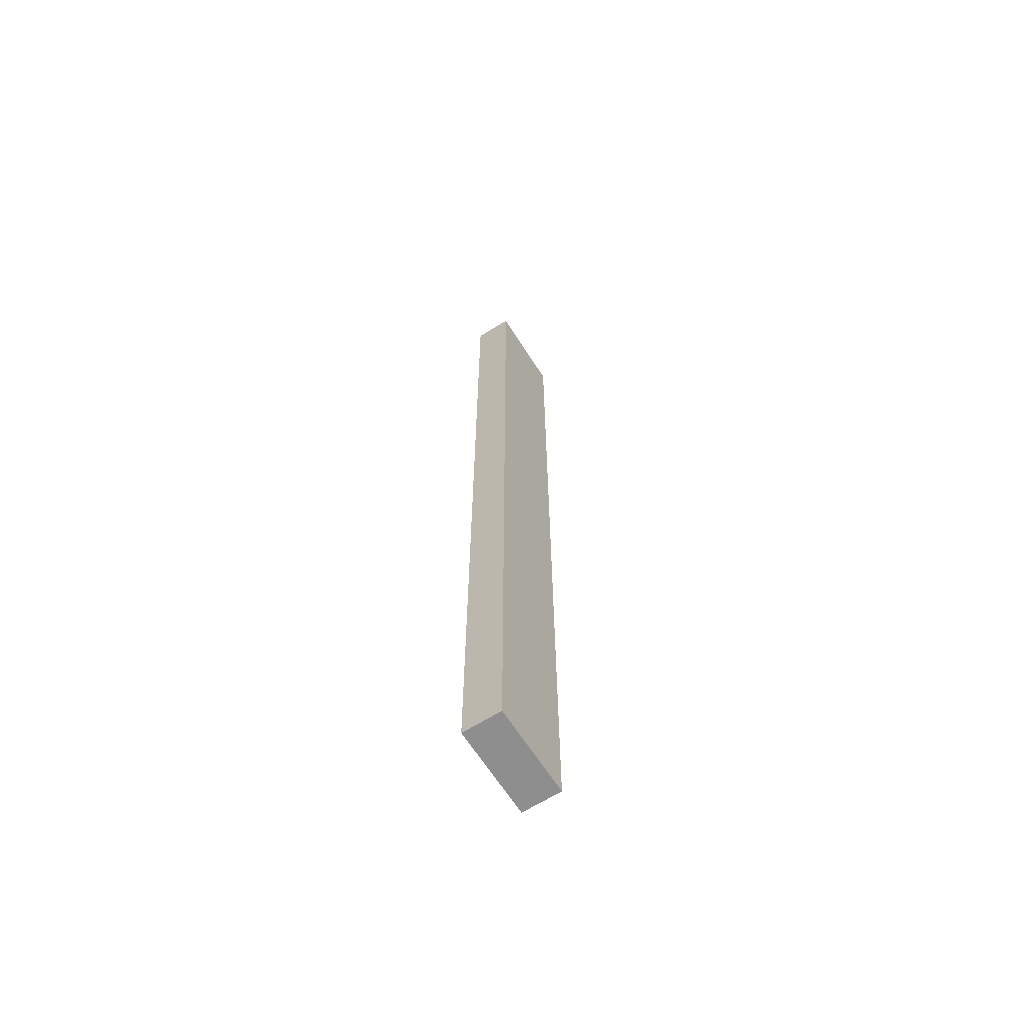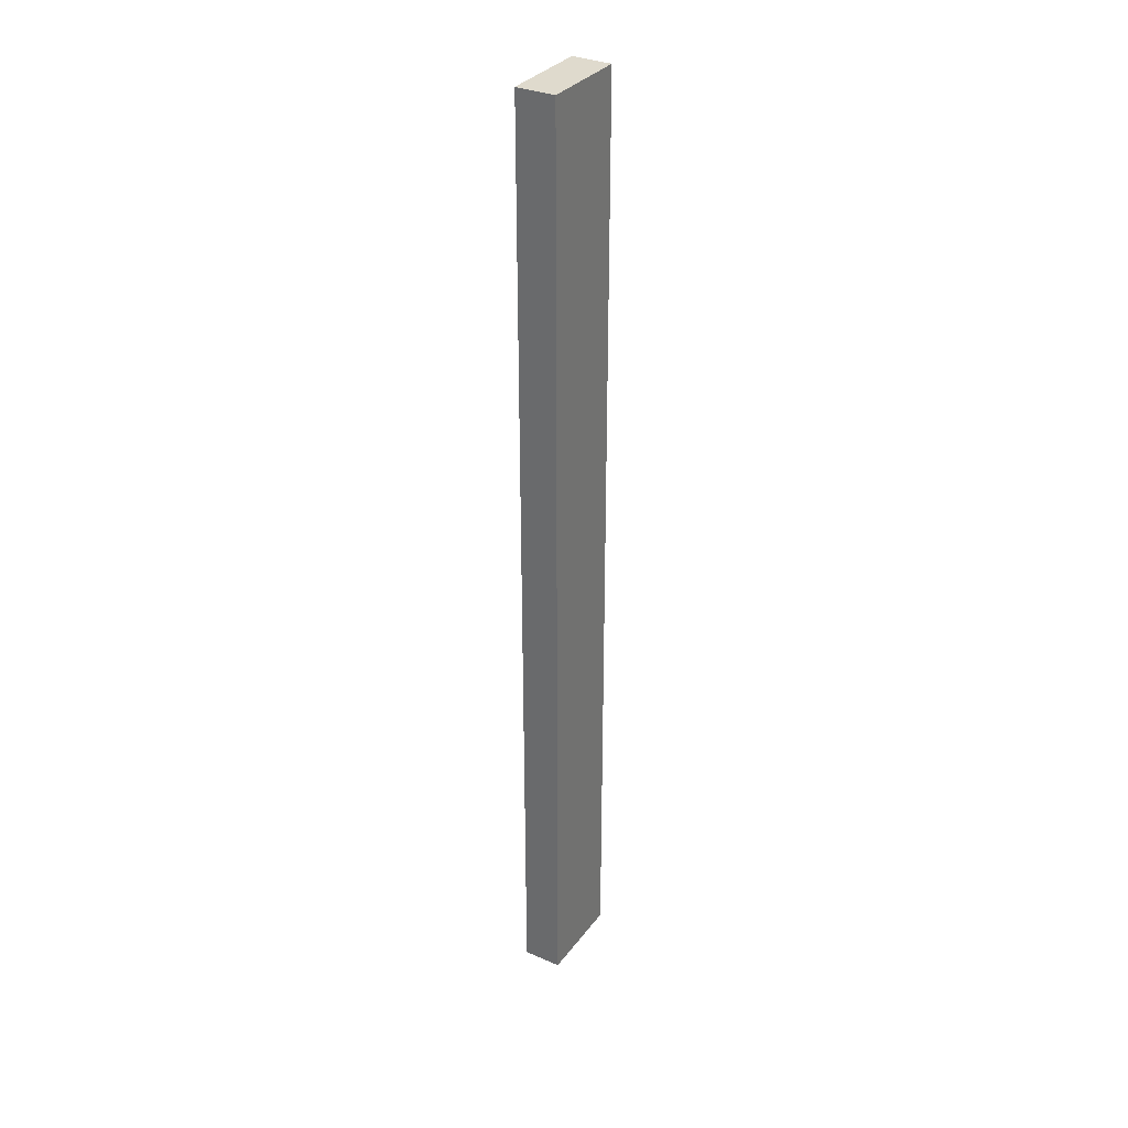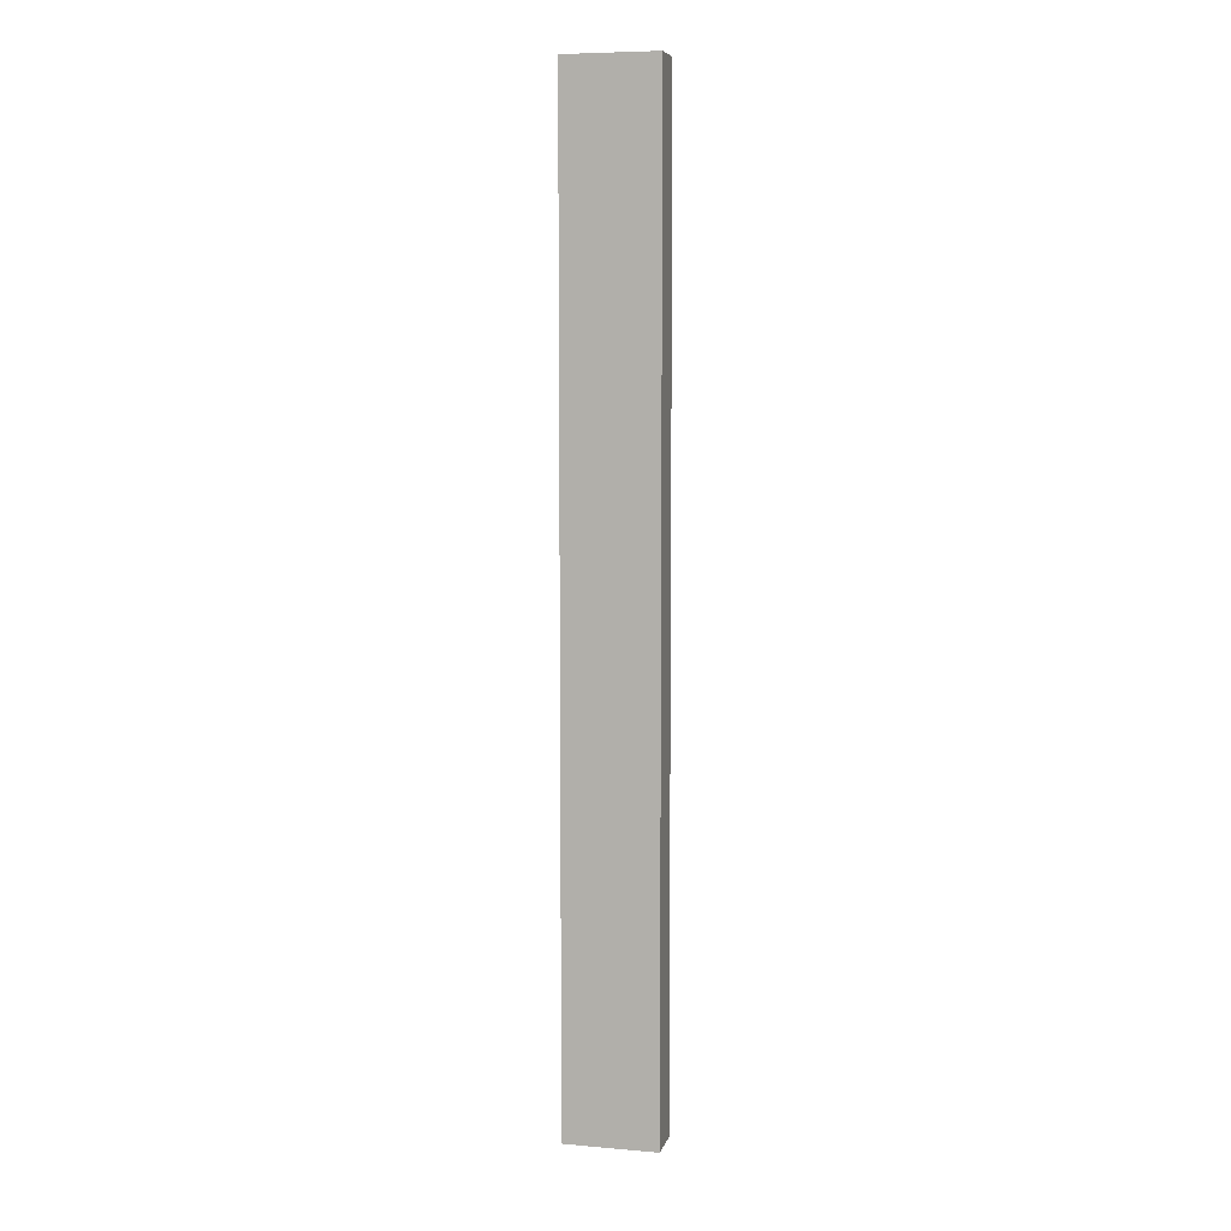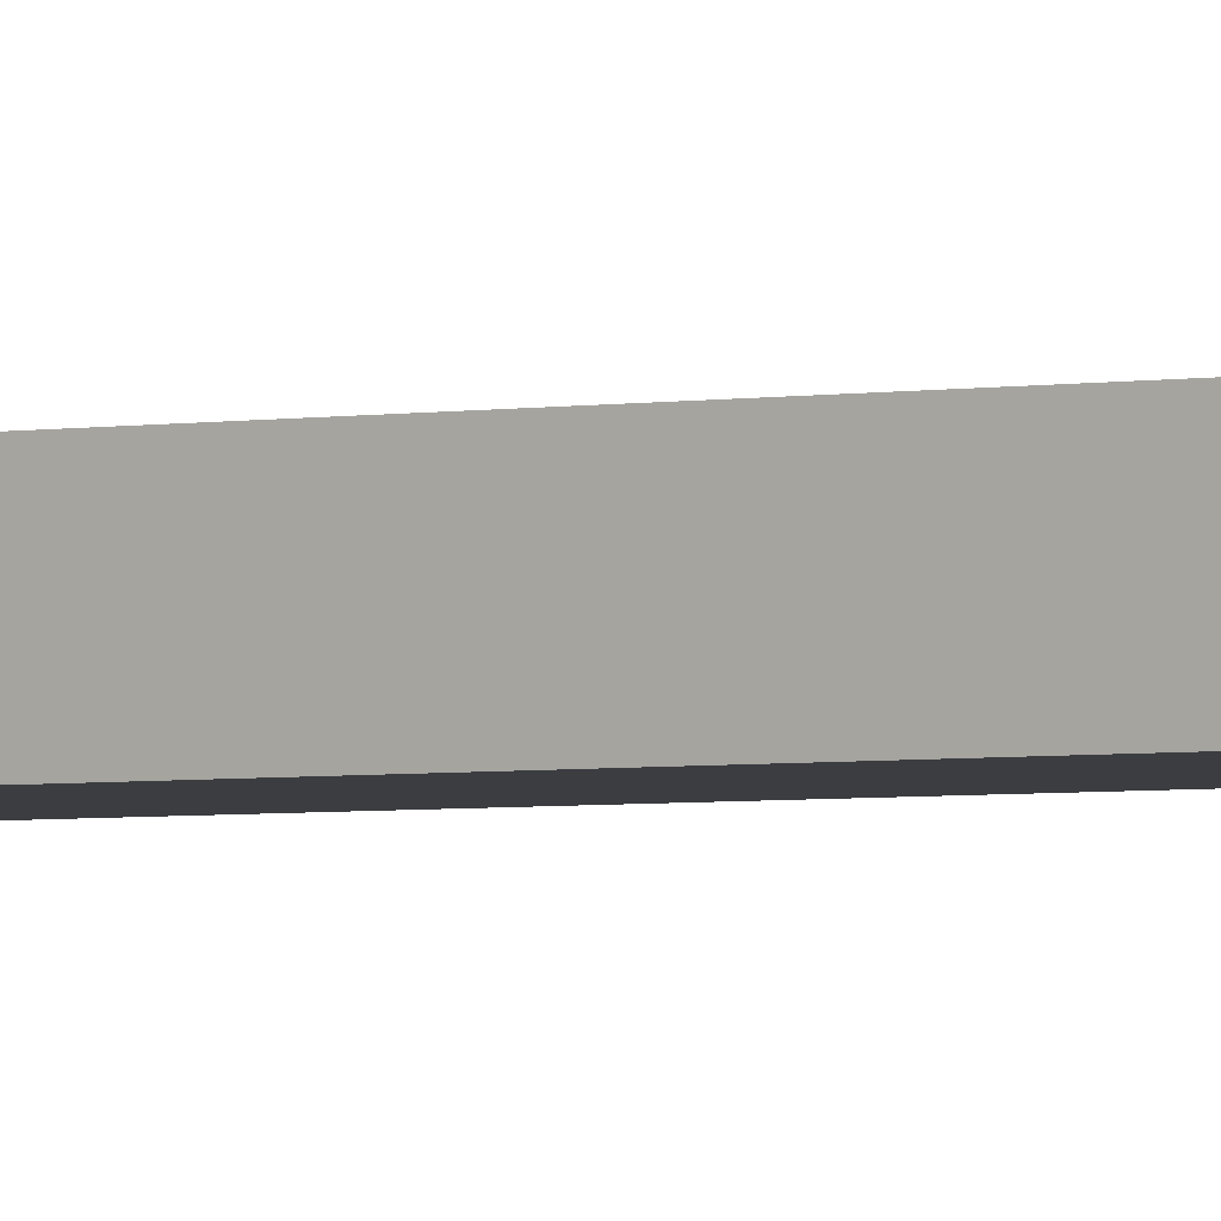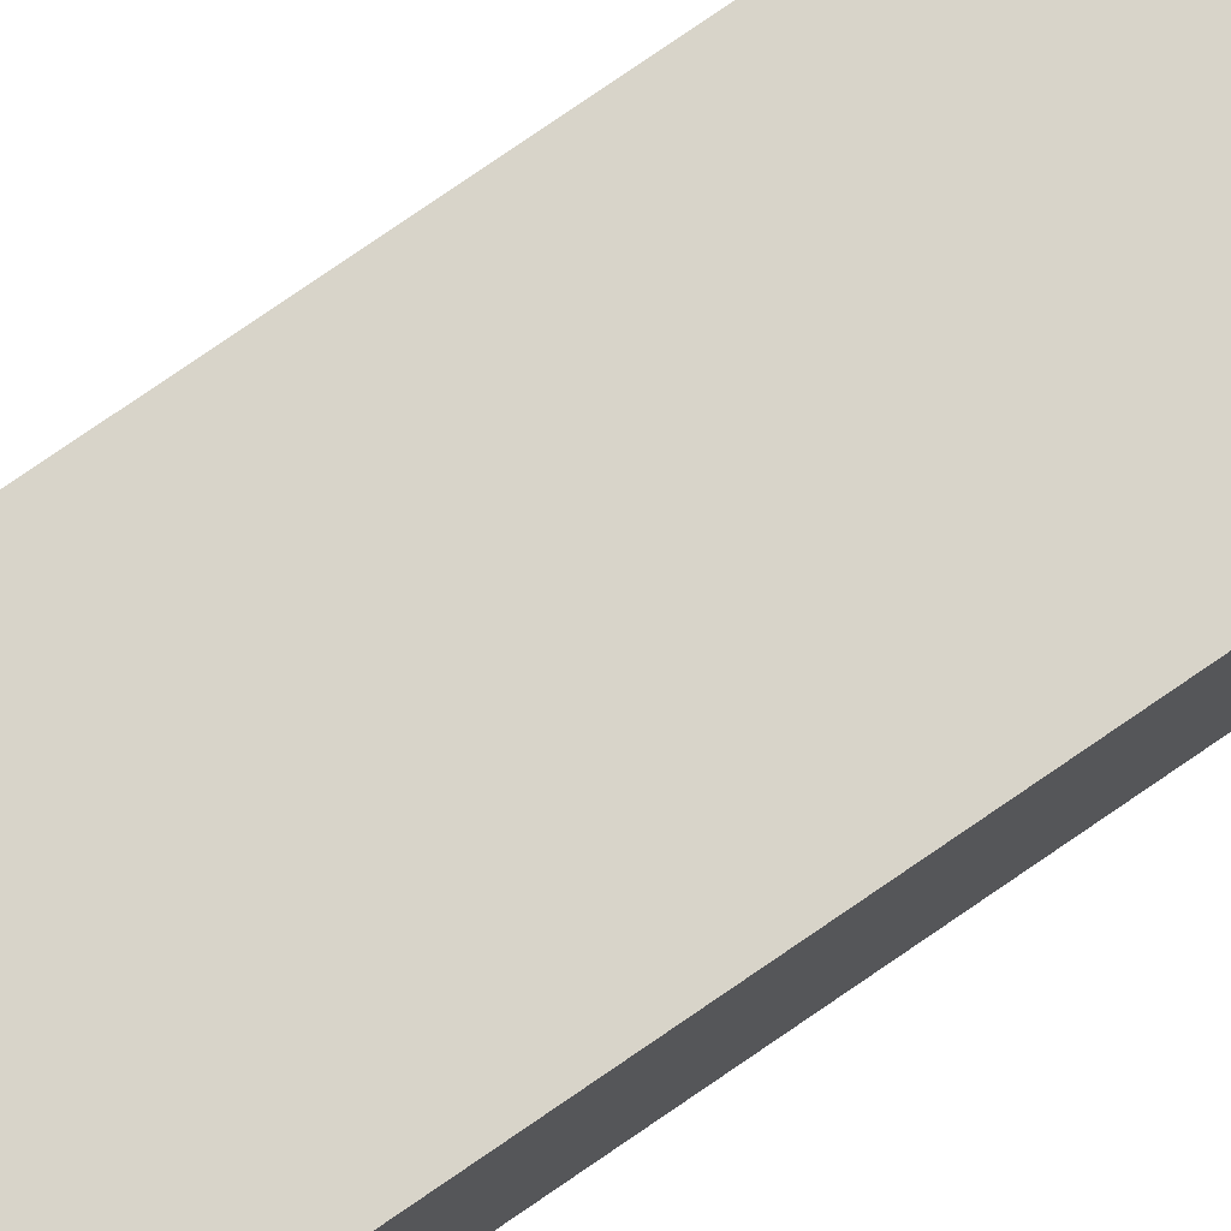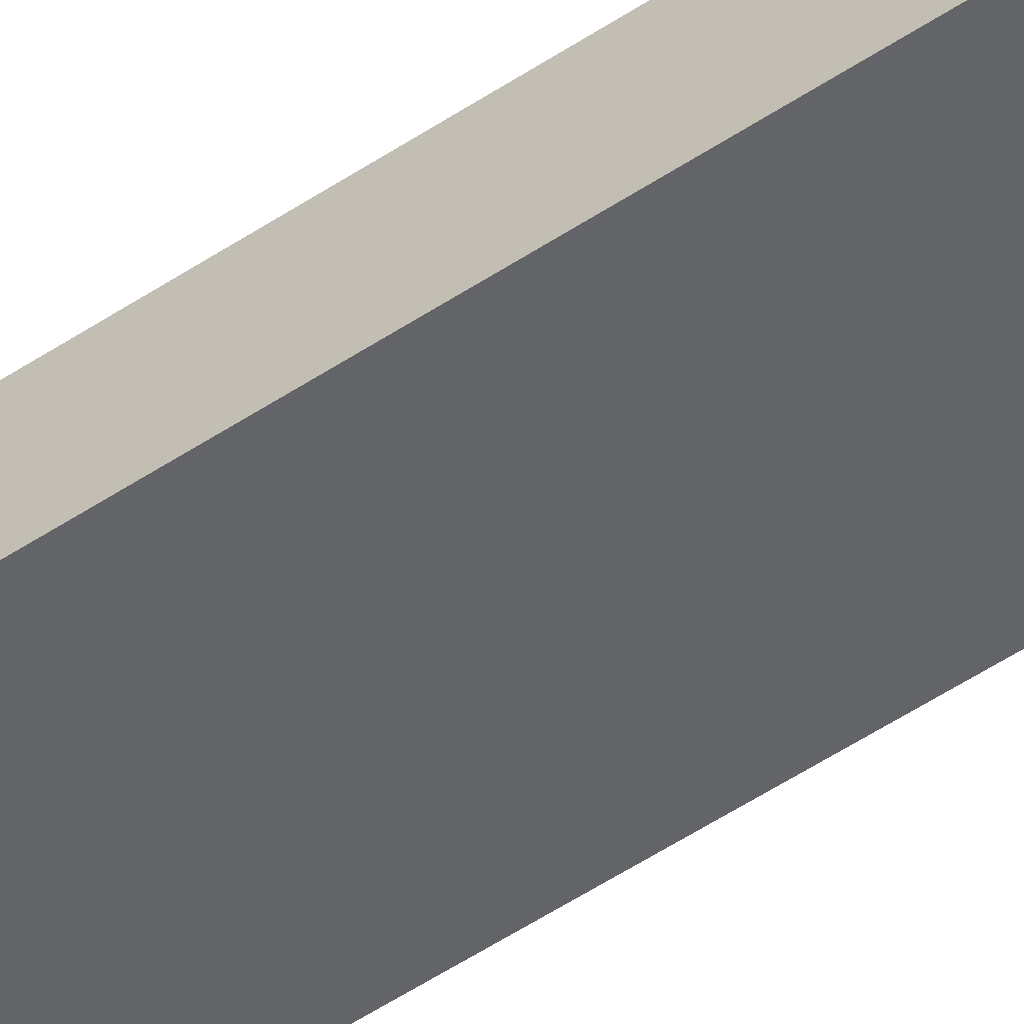
<metadata>
{"format":"obj","ext":"obj","renderer":"f3d","projection":"perspective","resolution":1024,"background":"white","views":[{"elev":-65.0,"azim":122.4,"up":"+Z"},{"elev":32.8,"azim":-59.0,"up":"+Z"},{"elev":7.2,"azim":-166.2,"up":"+Z"},{"elev":-2.6,"azim":127.7,"up":"+Y"},{"elev":75.2,"azim":55.2,"up":"+Y"},{"elev":-51.3,"azim":-53.8,"up":"+Y"}]}
</metadata>
<code>
o
v -2.5 0 4.1
v -2.5 0 -3.3
v -2.5 0.3 4.1
v -2.5 0.3 -3.3
v -1.8 0 4.1
v -1.8 0 -3.3
v -1.8 0.3 4.1
v -1.8 0.3 -3.3
v -2.5 0 4.1
v -2.5 0.3 4.1
v -1.8 0 4.1
v -1.8 0.3 4.1
v -2.5 0 -3.3
v -2.5 0.3 -3.3
v -1.8 0 -3.3
v -1.8 0.3 -3.3
v -2.5 0 4.1
v -1.8 0 4.1
v -2.5 0 -3.3
v -1.8 0 -3.3
v -2.5 0.3 4.1
v -1.8 0.3 4.1
v -2.5 0.3 -3.3
v -1.8 0.3 -3.3
f 3 2 1
f 4 2 3
f 5 6 7
f 7 6 8
f 11 10 9
f 12 10 11
f 13 14 15
f 15 14 16
f 19 18 17
f 20 18 19
f 21 22 23
f 23 22 24

</code>
